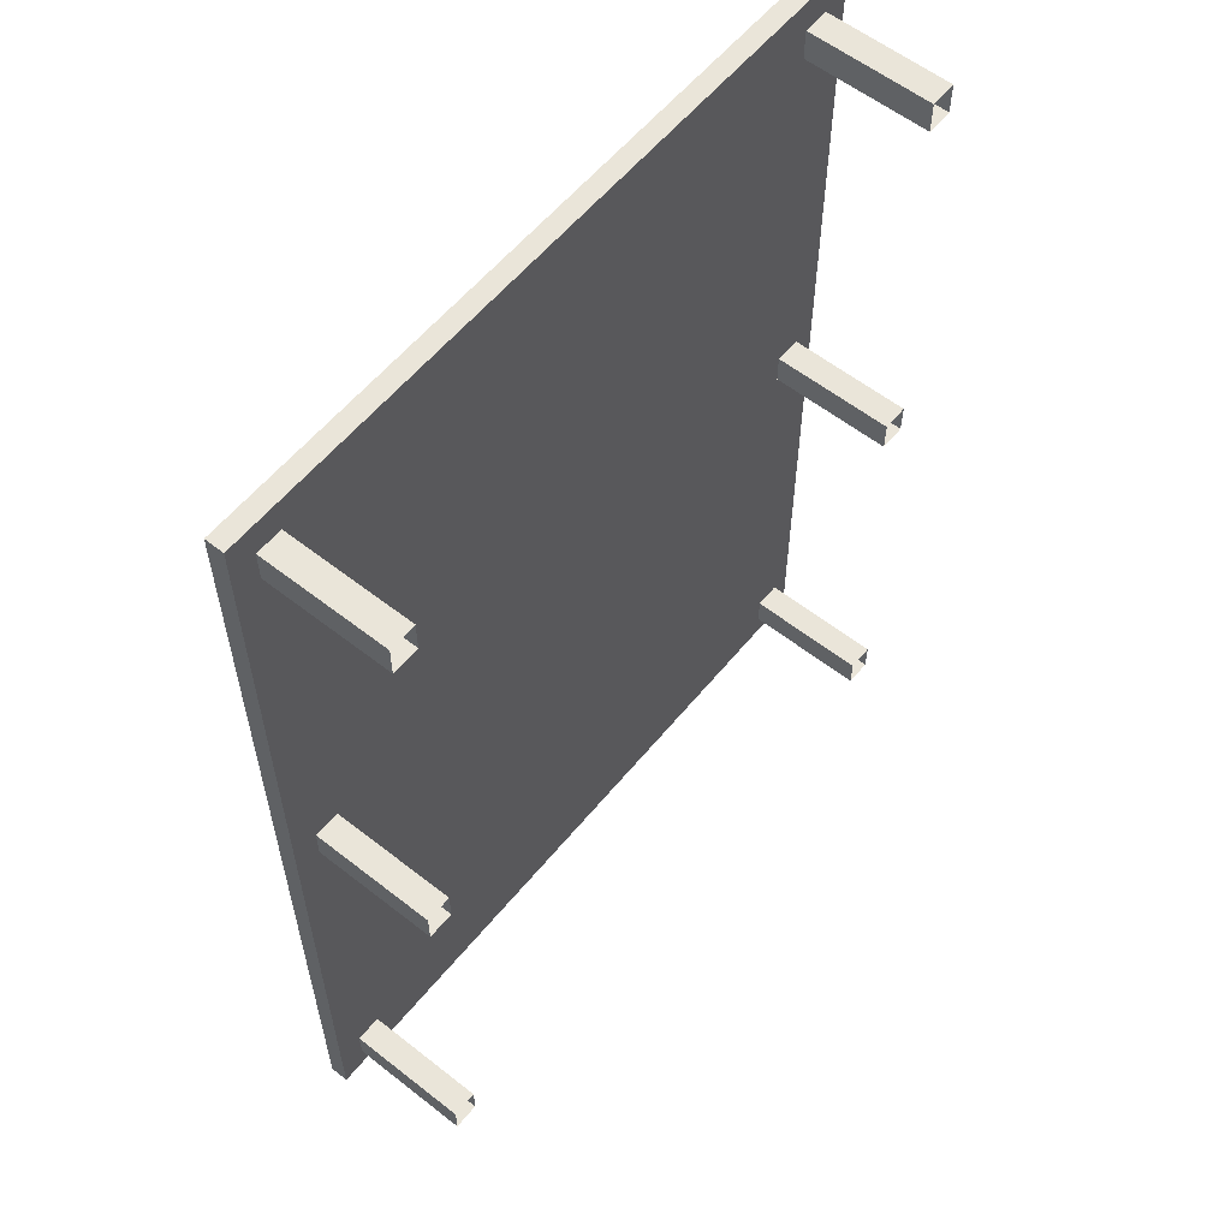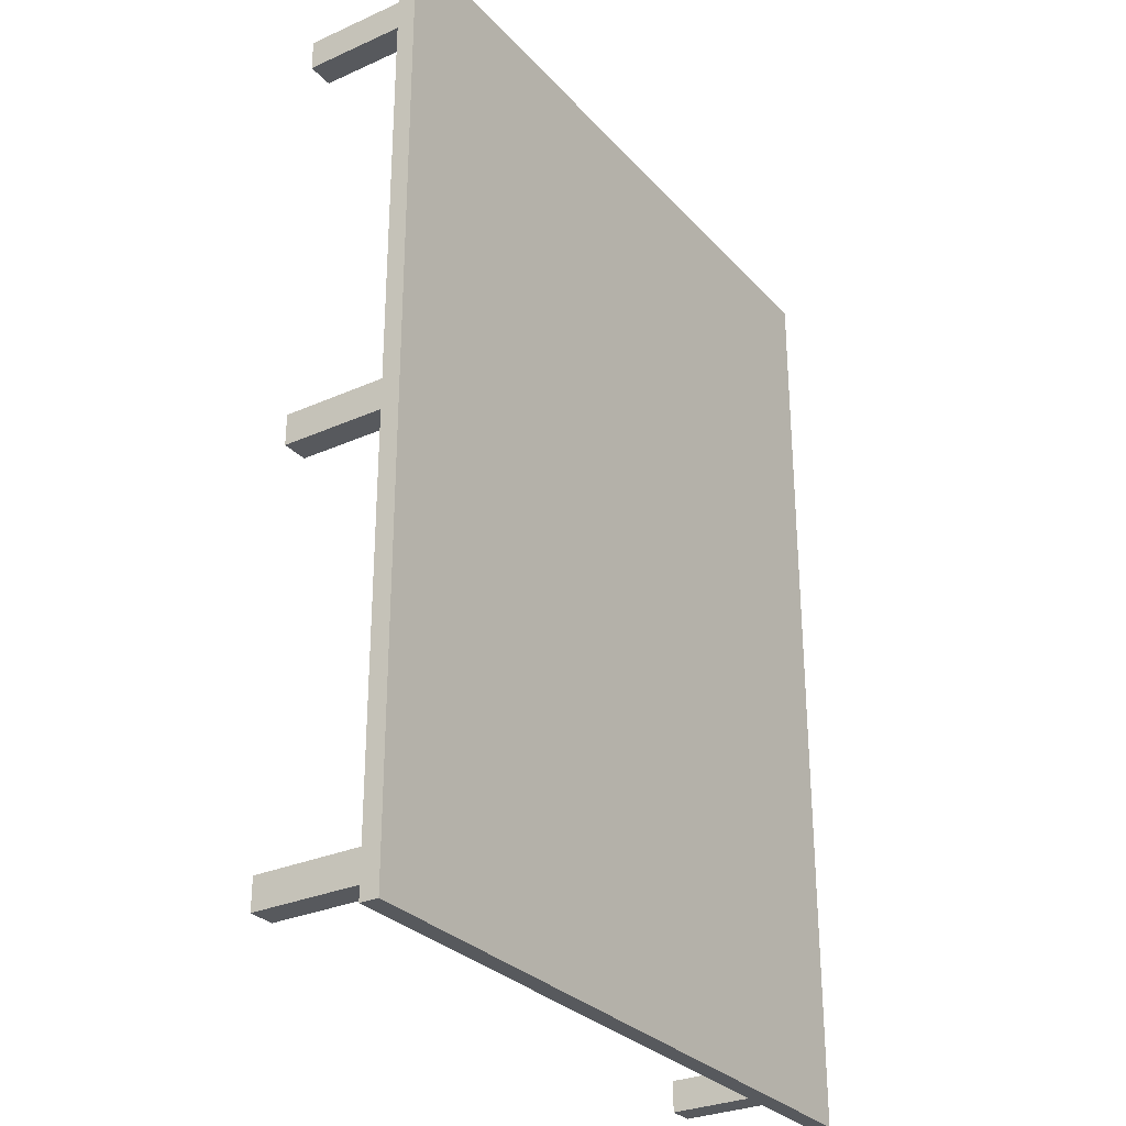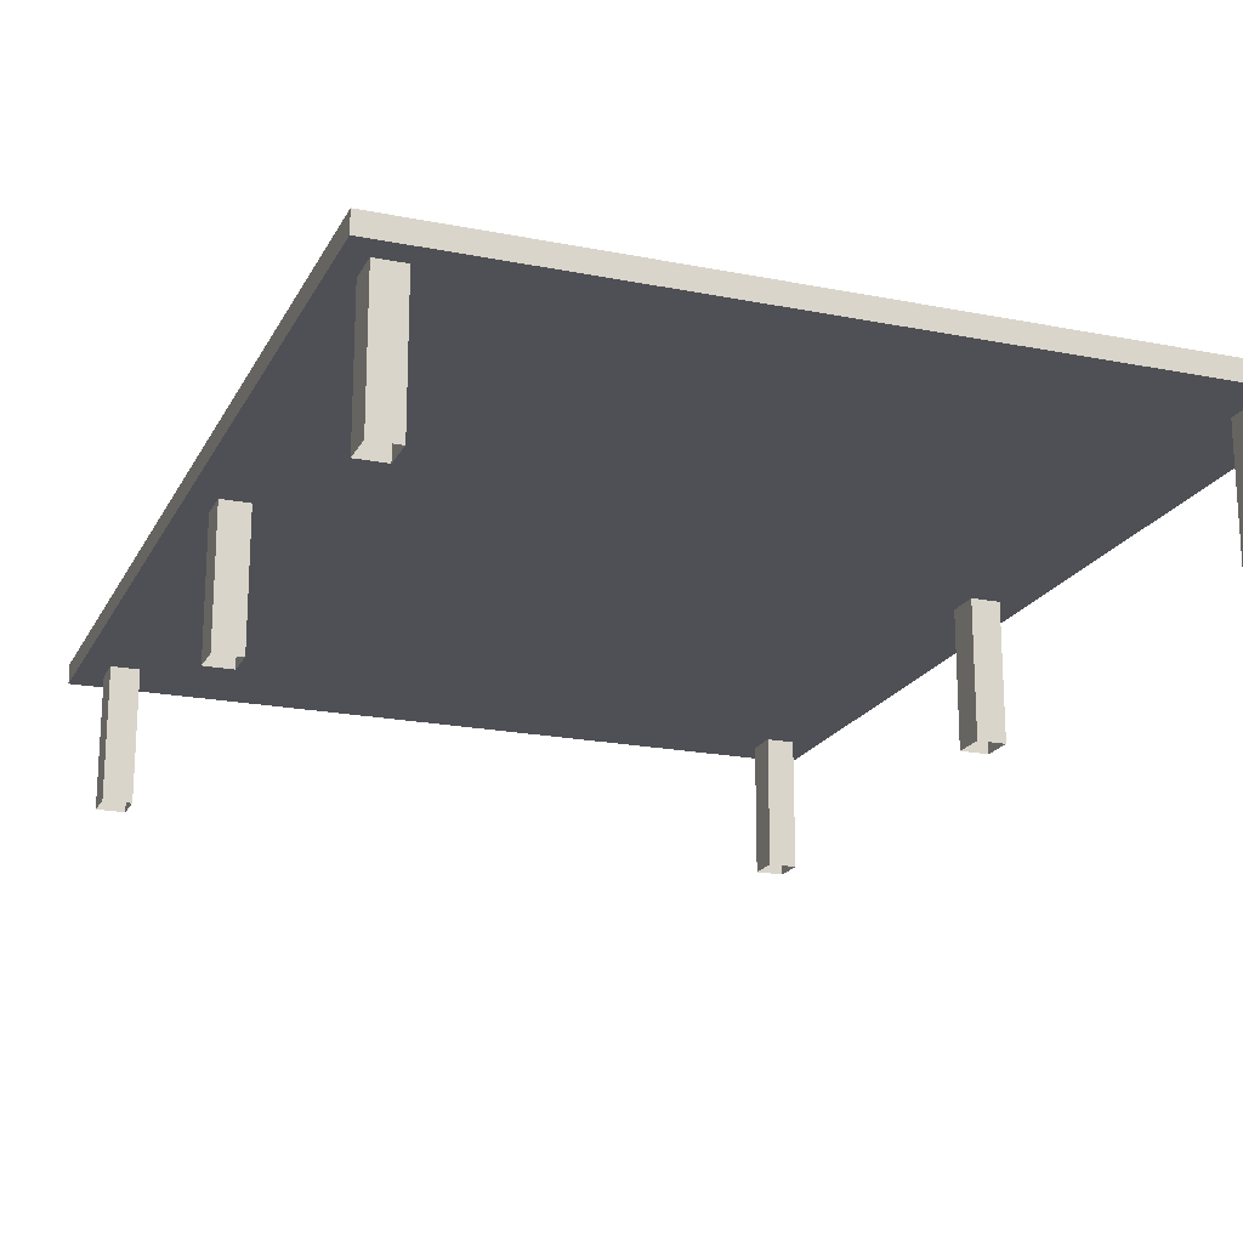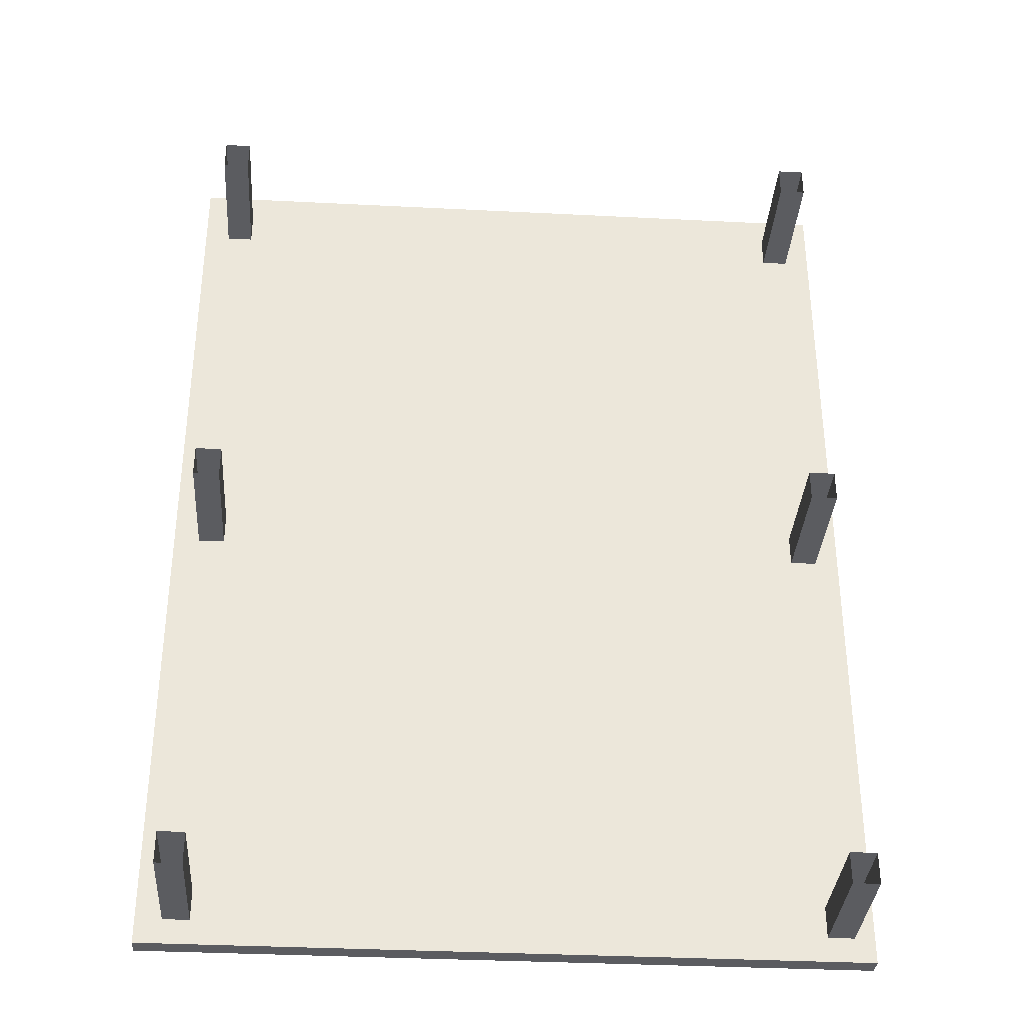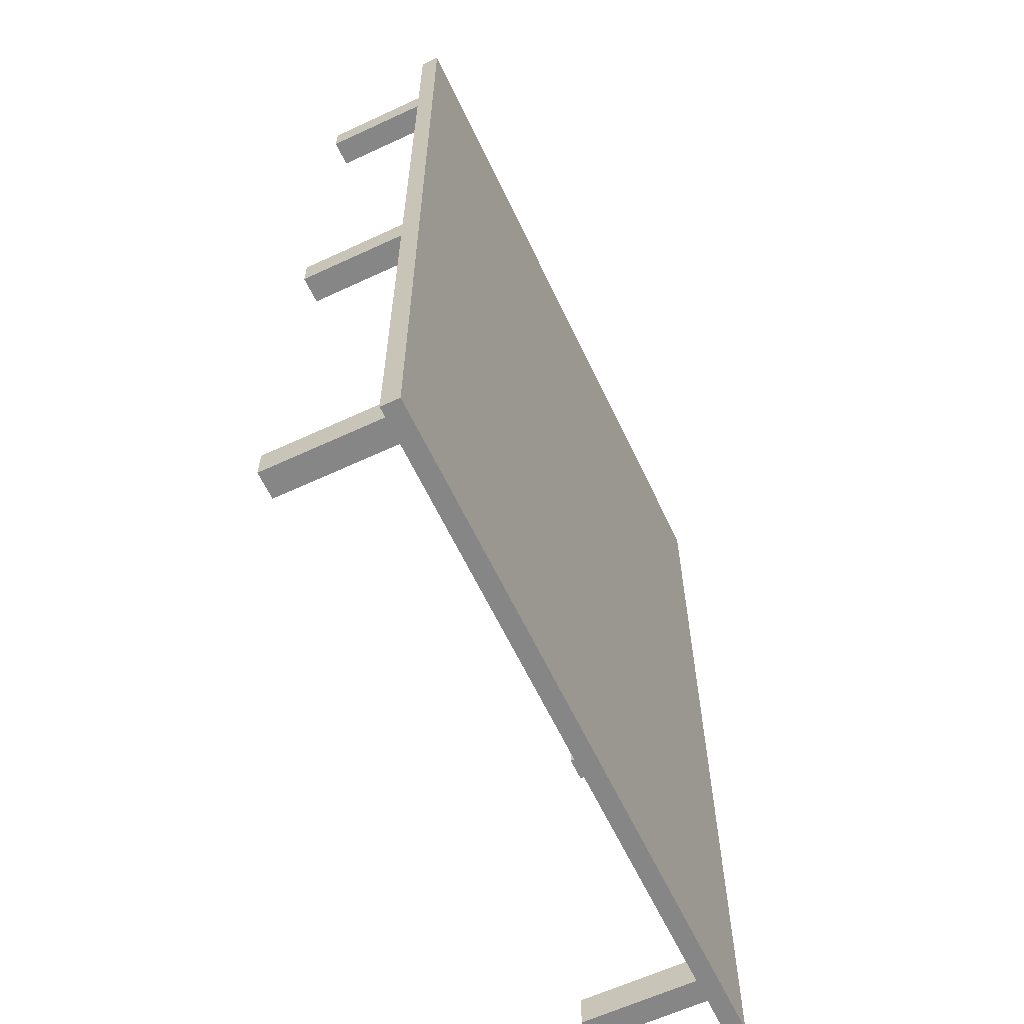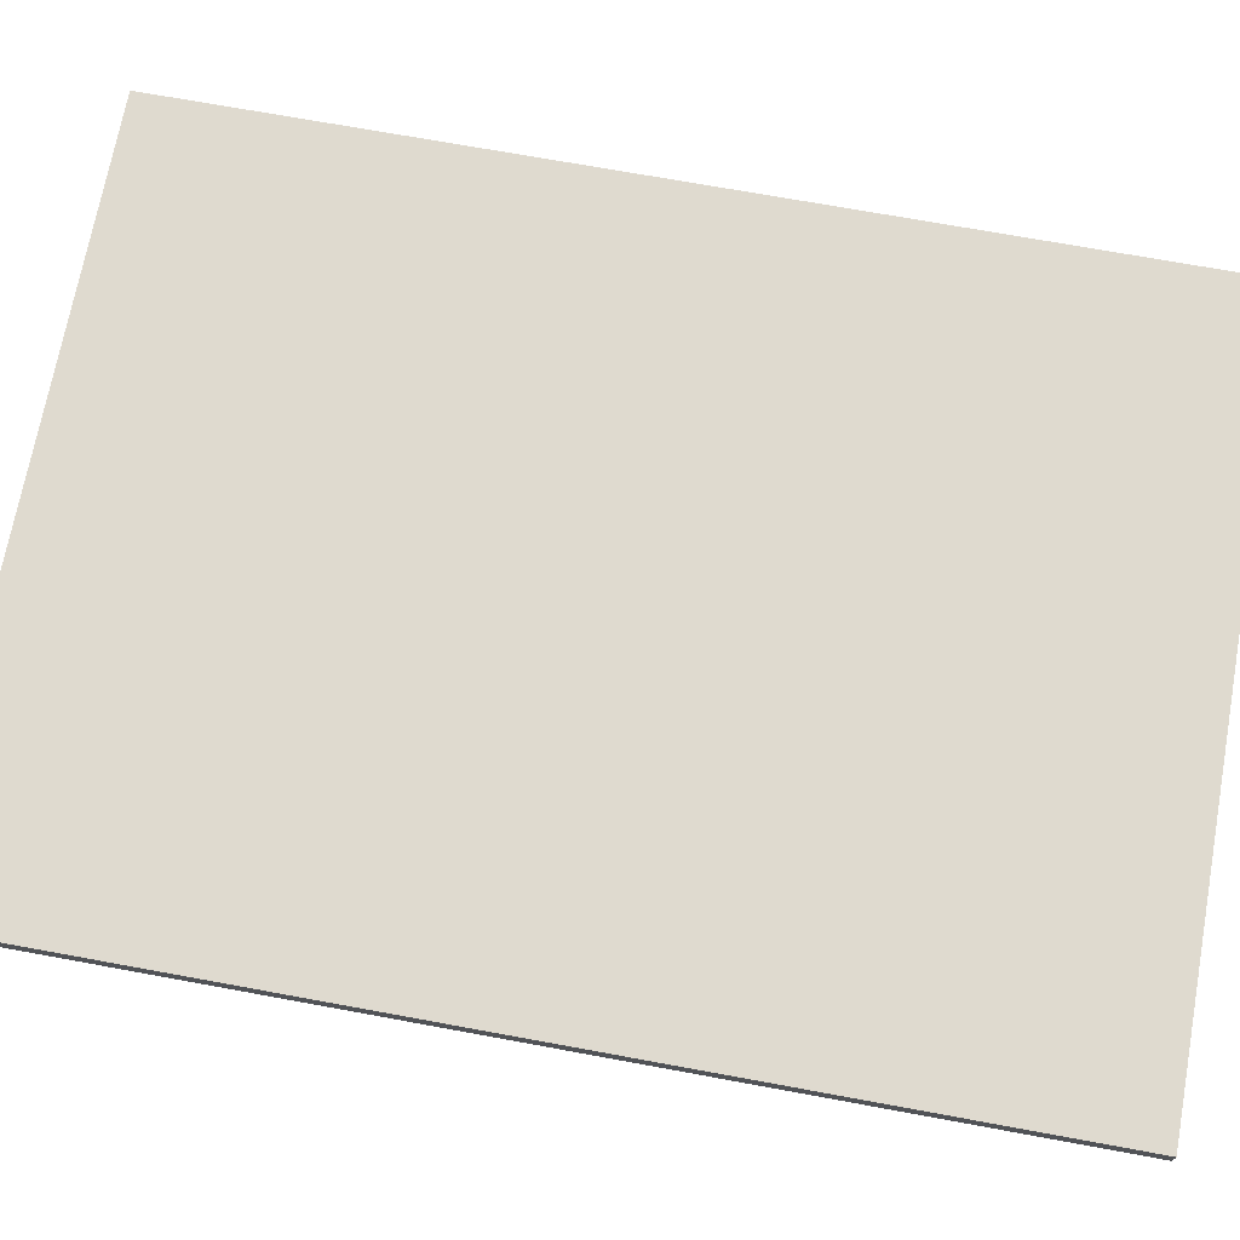
<metadata>
{"format":"obj","ext":"obj","renderer":"f3d","projection":"perspective","resolution":1024,"background":"white","views":[{"elev":58.3,"azim":-51.0,"up":"+Z"},{"elev":-29.4,"azim":123.4,"up":"+Z"},{"elev":-19.3,"azim":159.5,"up":"+Y"},{"elev":-34.7,"azim":-3.9,"up":"+Z"},{"elev":-62.2,"azim":115.3,"up":"+Z"},{"elev":70.9,"azim":-79.6,"up":"+Y"}]}
</metadata>
<code>
v -8.174 1.632 10.9
v -8.174 1.205 10.9
v 8.17 1.632 10.9
v 8.17 1.205 10.9
v 8.17 1.632 -10.9
v 8.17 1.205 -10.9
v -8.174 1.632 -10.9
v -8.174 1.205 -10.9
v 7.105 1.246 -9.609
v 7.105 -1.629 -9.609
v 7.71 1.246 -9.609
v 7.71 -1.629 -9.609
v 7.71 1.246 -10.33
v 7.71 -1.629 -10.33
v 7.105 1.246 -10.33
v 7.105 -1.629 -10.33
v -7.576 1.246 -9.609
v -7.576 -1.629 -9.609
v -6.972 1.246 -9.609
v -6.972 -1.629 -9.609
v -6.972 1.246 -10.33
v -6.972 -1.629 -10.33
v -7.576 1.246 -10.33
v -7.576 -1.629 -10.33
v -7.576 1.246 0.3452
v -7.576 -1.629 0.3452
v -6.972 1.246 0.3452
v -6.972 -1.629 0.3452
v -6.972 1.246 -0.3736
v -6.972 -1.629 -0.3736
v -7.576 1.246 -0.3736
v -7.576 -1.629 -0.3736
v 7.015 1.246 0.3452
v 7.015 -1.629 0.3452
v 7.619 1.246 0.3452
v 7.619 -1.629 0.3452
v 7.619 1.246 -0.3736
v 7.619 -1.629 -0.3736
v 7.015 1.246 -0.3736
v 7.015 -1.629 -0.3736
v 6.969 1.246 10.16
v 6.969 -1.629 10.16
v 7.573 1.246 10.16
v 7.573 -1.629 10.16
v 7.573 1.246 9.445
v 7.573 -1.629 9.445
v 6.969 1.246 9.445
v 6.969 -1.629 9.445
v -7.576 1.246 10.16
v -7.576 -1.629 10.16
v -6.972 1.246 10.16
v -6.972 -1.629 10.16
v -6.972 1.246 9.445
v -6.972 -1.629 9.445
v -7.576 1.246 9.445
v -7.576 -1.629 9.445
g Top
f 1 2 3
f 2 4 3
f 3 4 5
f 4 6 5
f 5 6 7
f 6 8 7
f 7 8 1
f 8 2 1
f 7 1 5
f 1 3 5
f 2 8 4
f 8 6 4
g Box02
f 9 10 11
f 10 12 11
f 11 12 13
f 12 14 13
f 13 14 15
f 14 16 15
f 15 16 9
f 16 10 9
g Duplicate00
f 17 18 19
f 18 20 19
f 19 20 21
f 20 22 21
f 21 22 23
f 22 24 23
f 23 24 17
f 24 18 17
g Duplicate01
f 25 26 27
f 26 28 27
f 27 28 29
f 28 30 29
f 29 30 31
f 30 32 31
f 31 32 25
f 32 26 25
g Duplicate02
f 33 34 35
f 34 36 35
f 35 36 37
f 36 38 37
f 37 38 39
f 38 40 39
f 39 40 33
f 40 34 33
g Duplicate03
f 41 42 43
f 42 44 43
f 43 44 45
f 44 46 45
f 45 46 47
f 46 48 47
f 47 48 41
f 48 42 41
g Duplicate04
f 49 50 51
f 50 52 51
f 51 52 53
f 52 54 53
f 53 54 55
f 54 56 55
f 55 56 49
f 56 50 49

</code>
